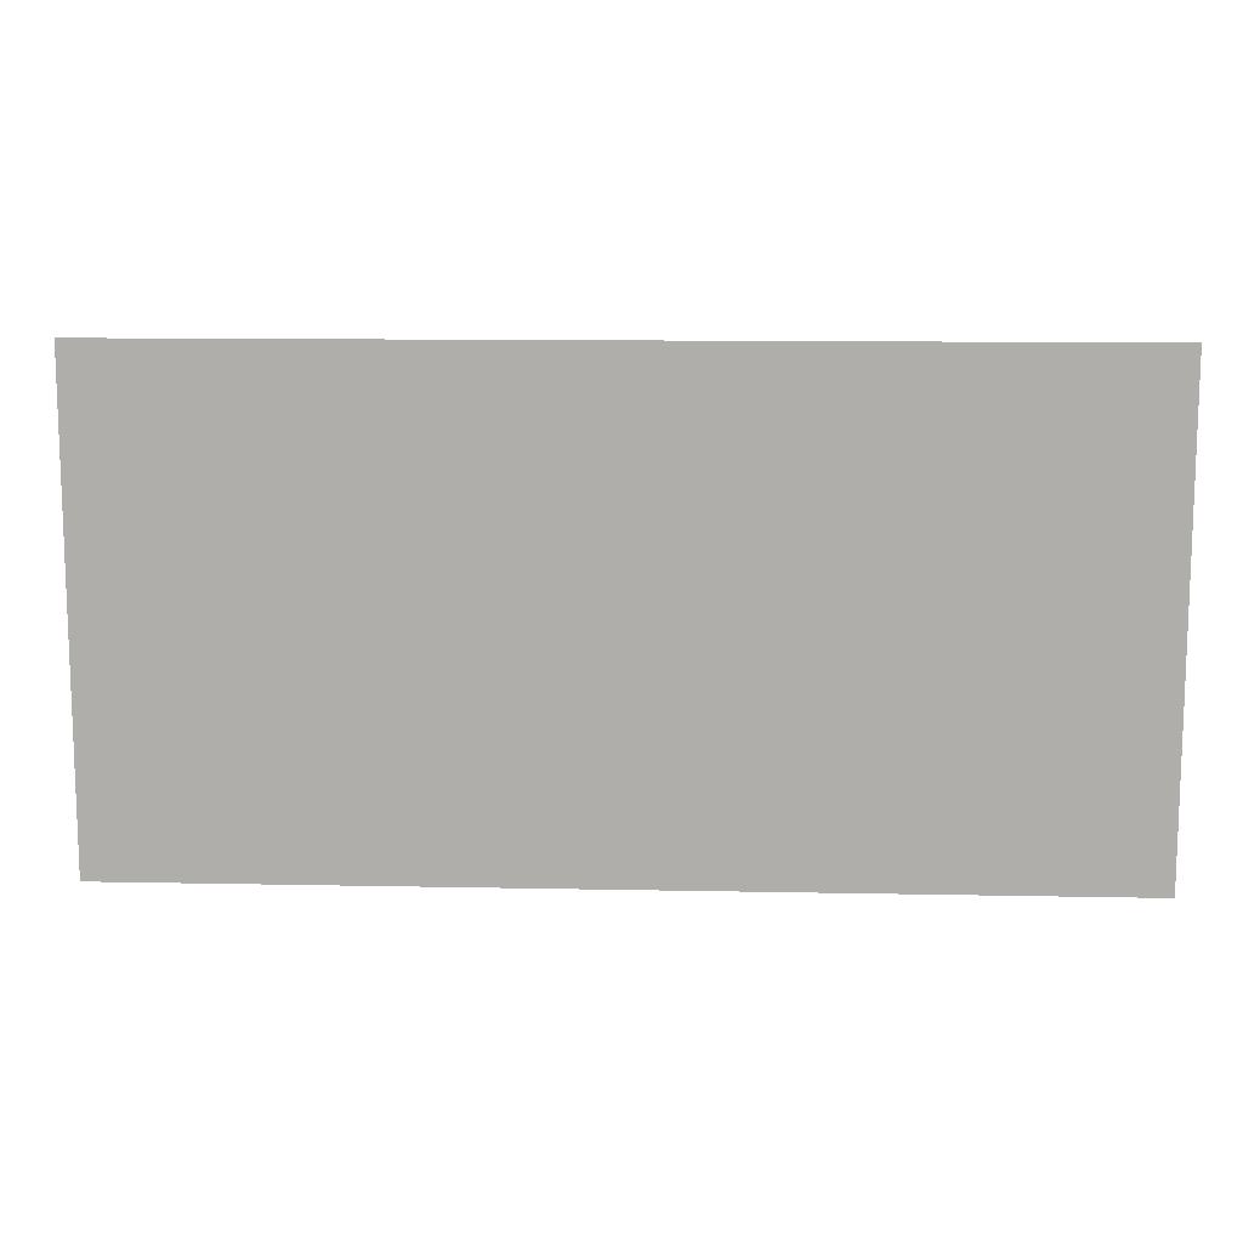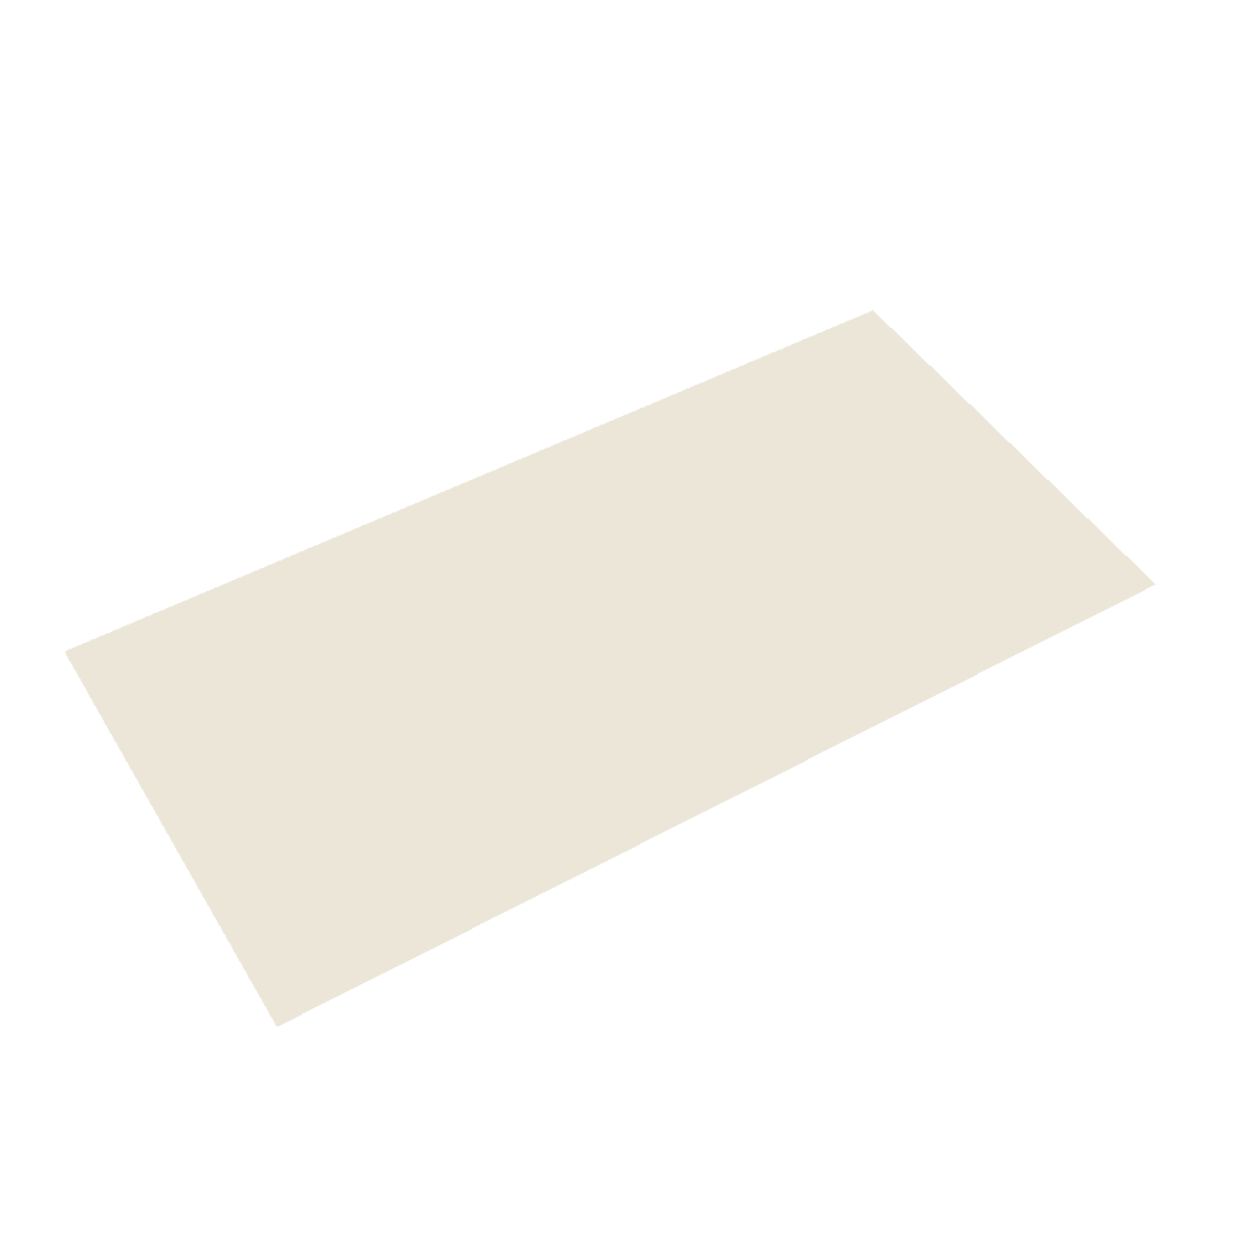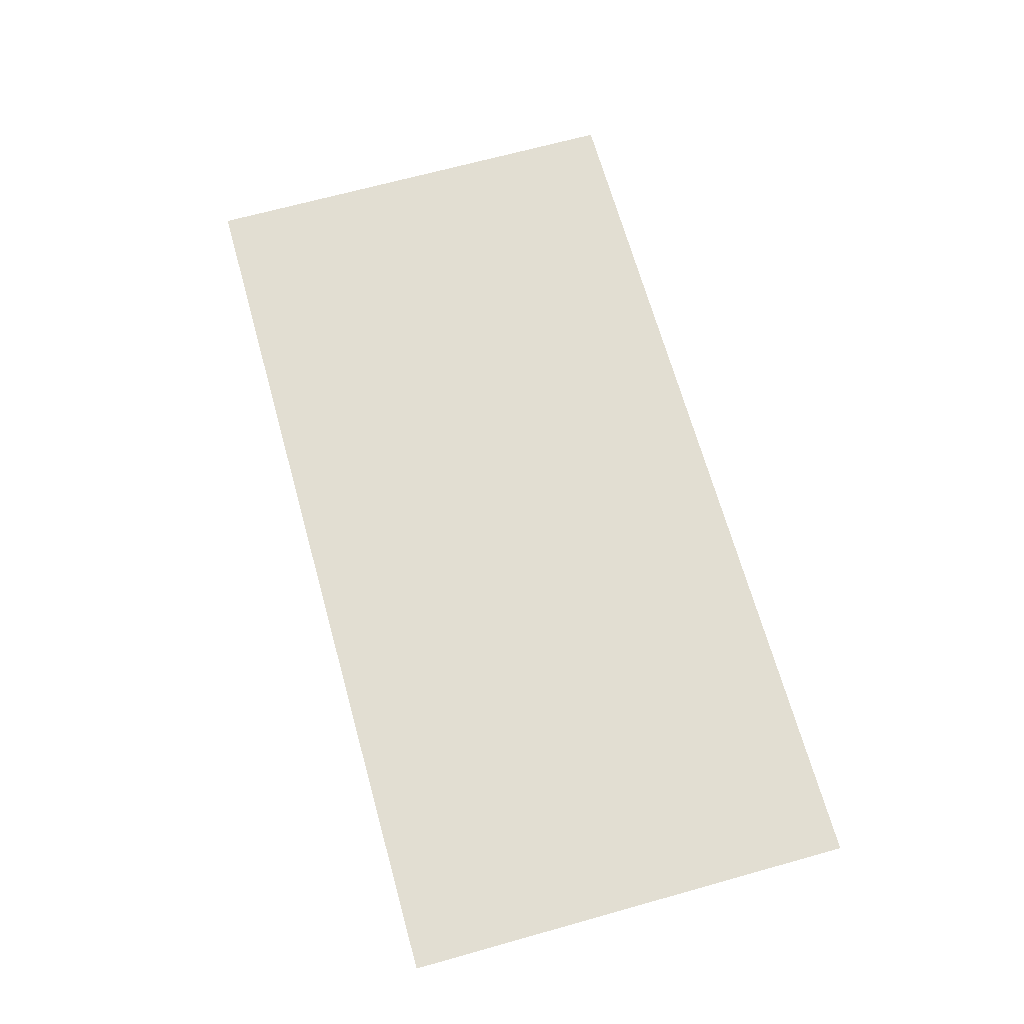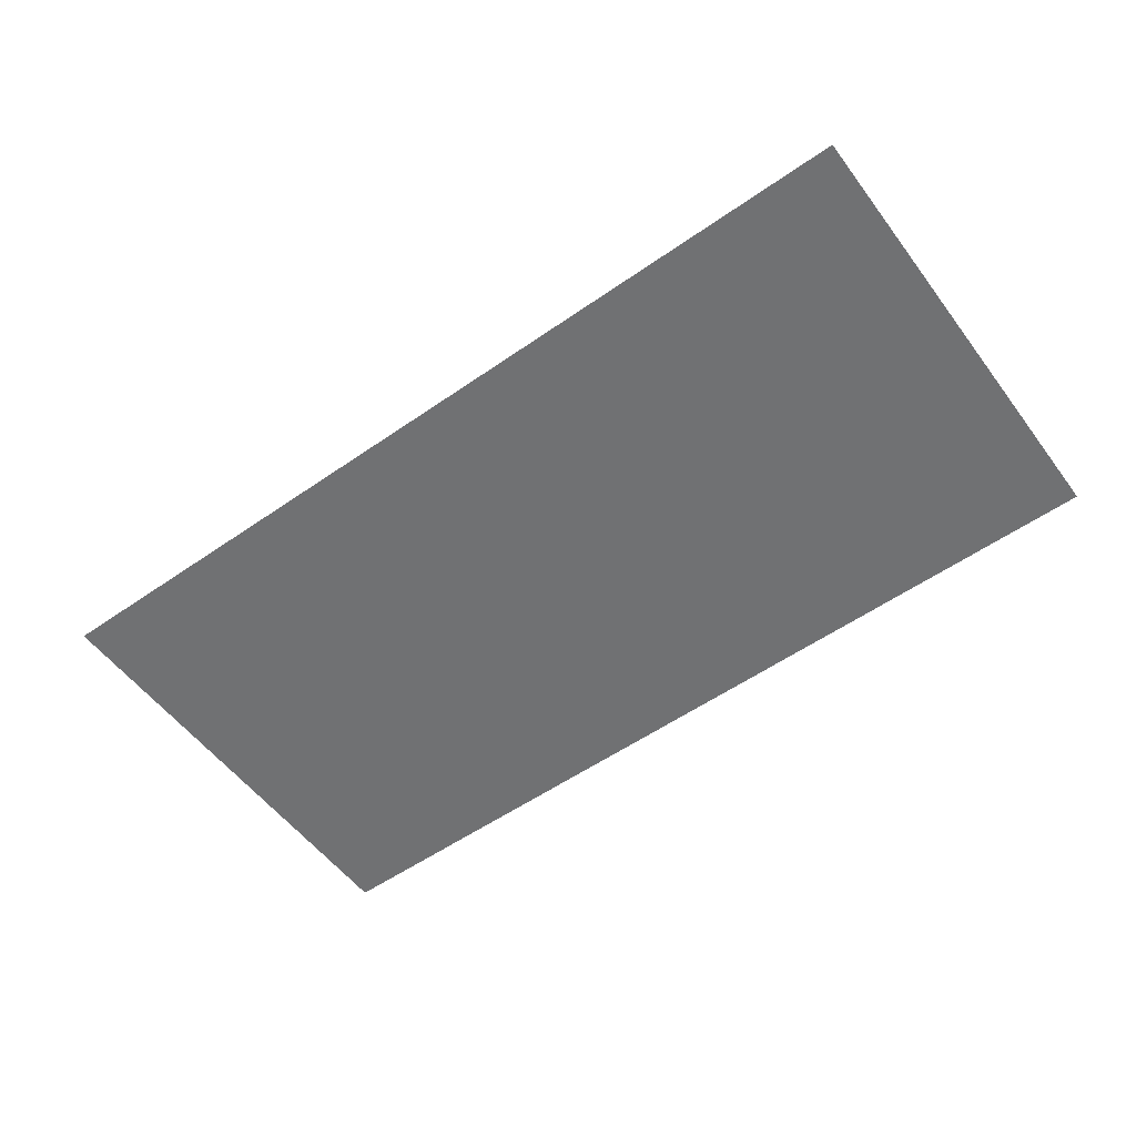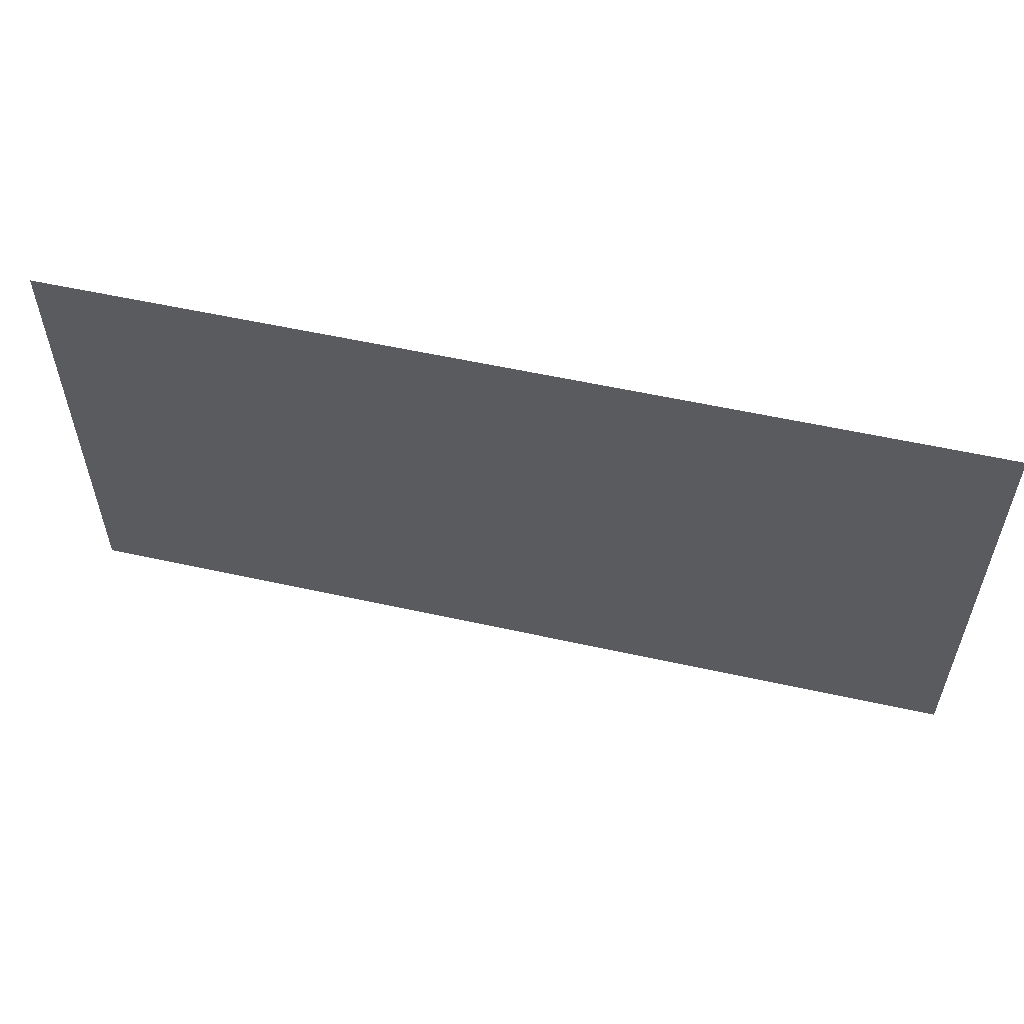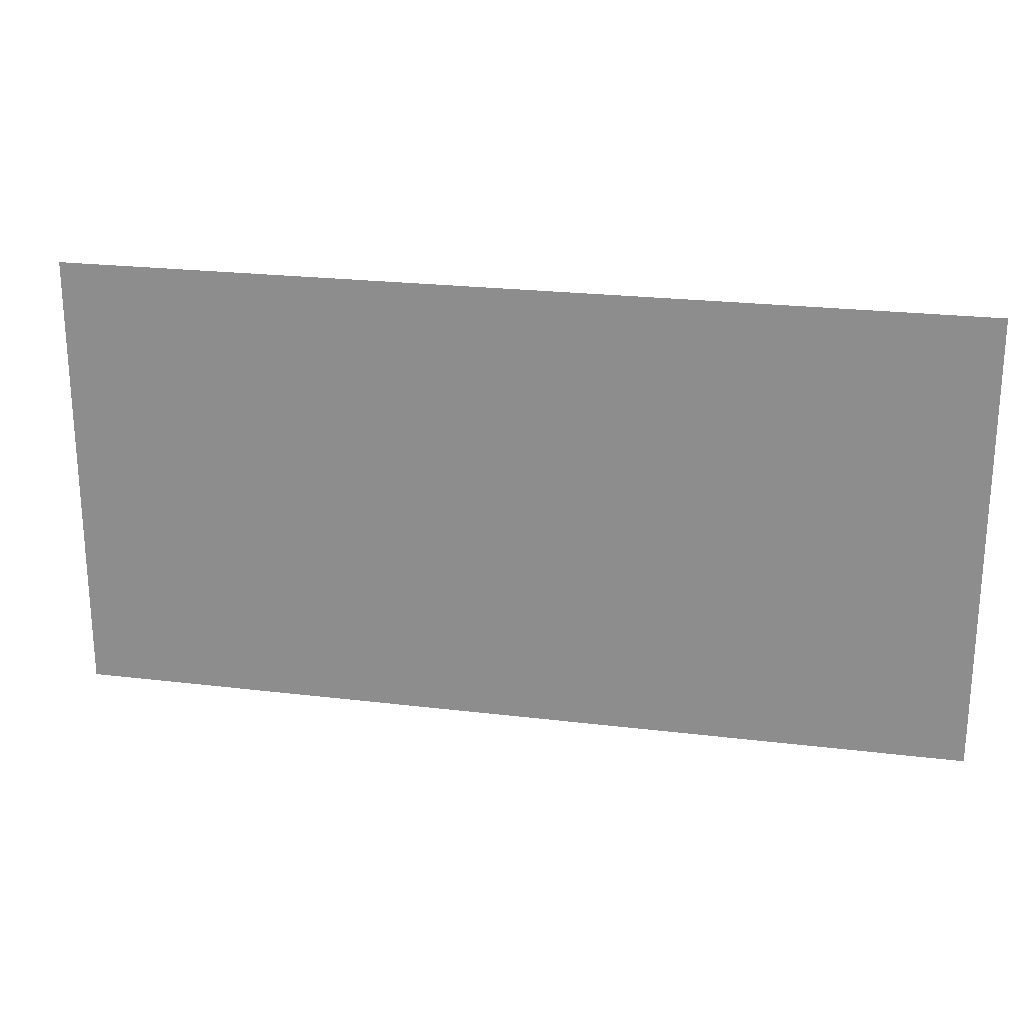
<metadata>
{"format":"obj","ext":"obj","renderer":"f3d","projection":"perspective","resolution":1024,"background":"white","views":[{"elev":11.7,"azim":-177.2,"up":"+Y"},{"elev":49.3,"azim":148.8,"up":"+Z"},{"elev":68.0,"azim":-105.6,"up":"+Z"},{"elev":-55.1,"azim":-143.7,"up":"+Z"},{"elev":55.9,"azim":-166.9,"up":"+Y"},{"elev":22.8,"azim":-168.2,"up":"+Y"}]}
</metadata>
<code>
v 0 -16 0
v -16 -16 0
v -16 0 0
v 0 0 0
v -32 -16 0
v -32 0 0
g mesh_[00]_[00]
f 1 2 3 4
f 2 5 6 3

</code>
